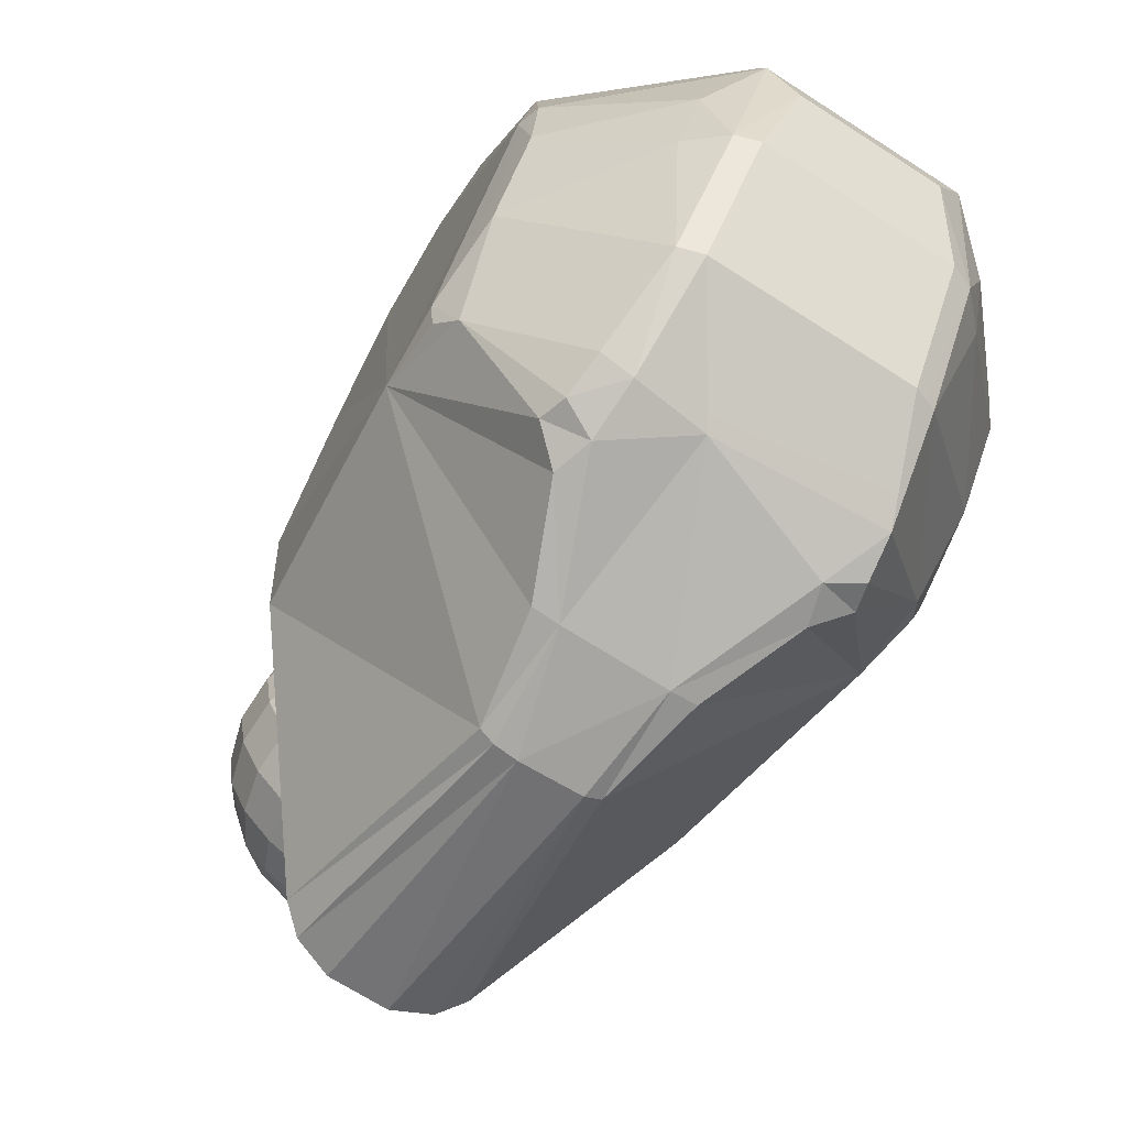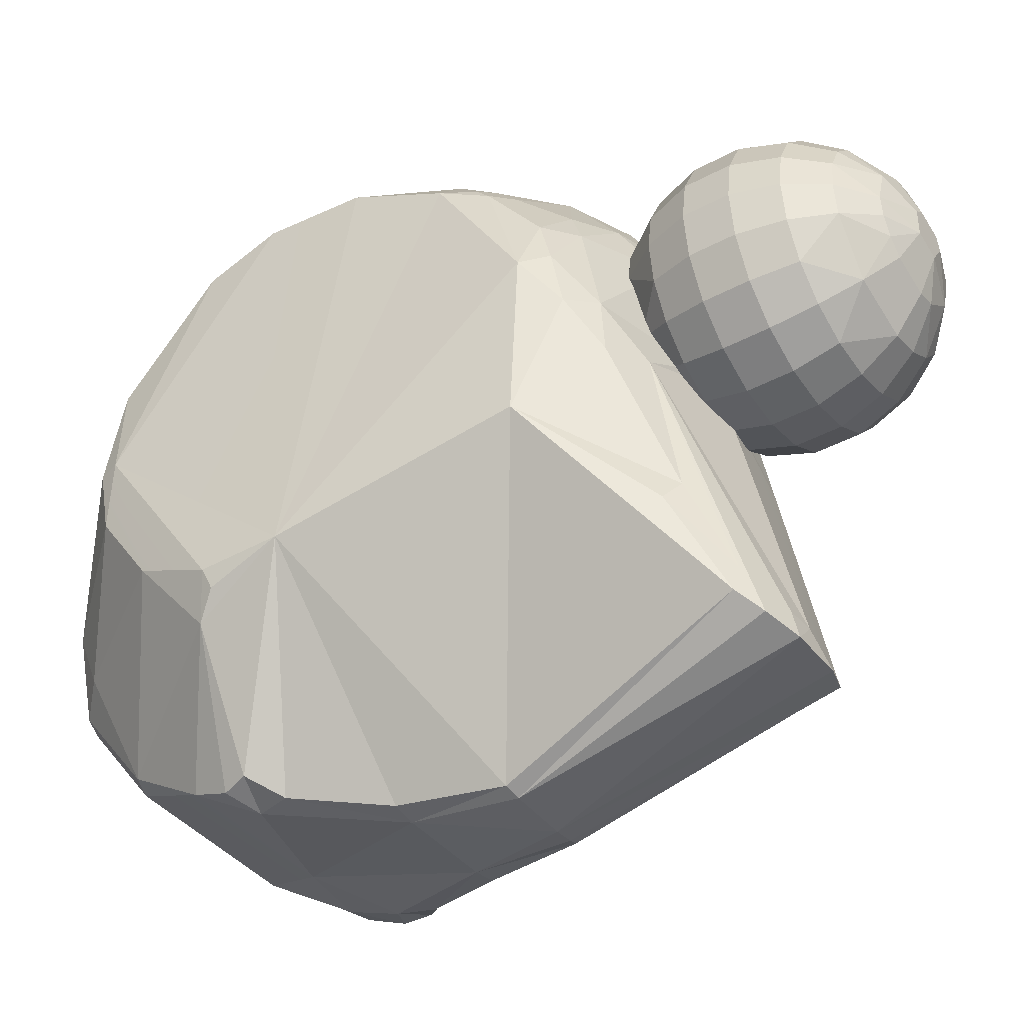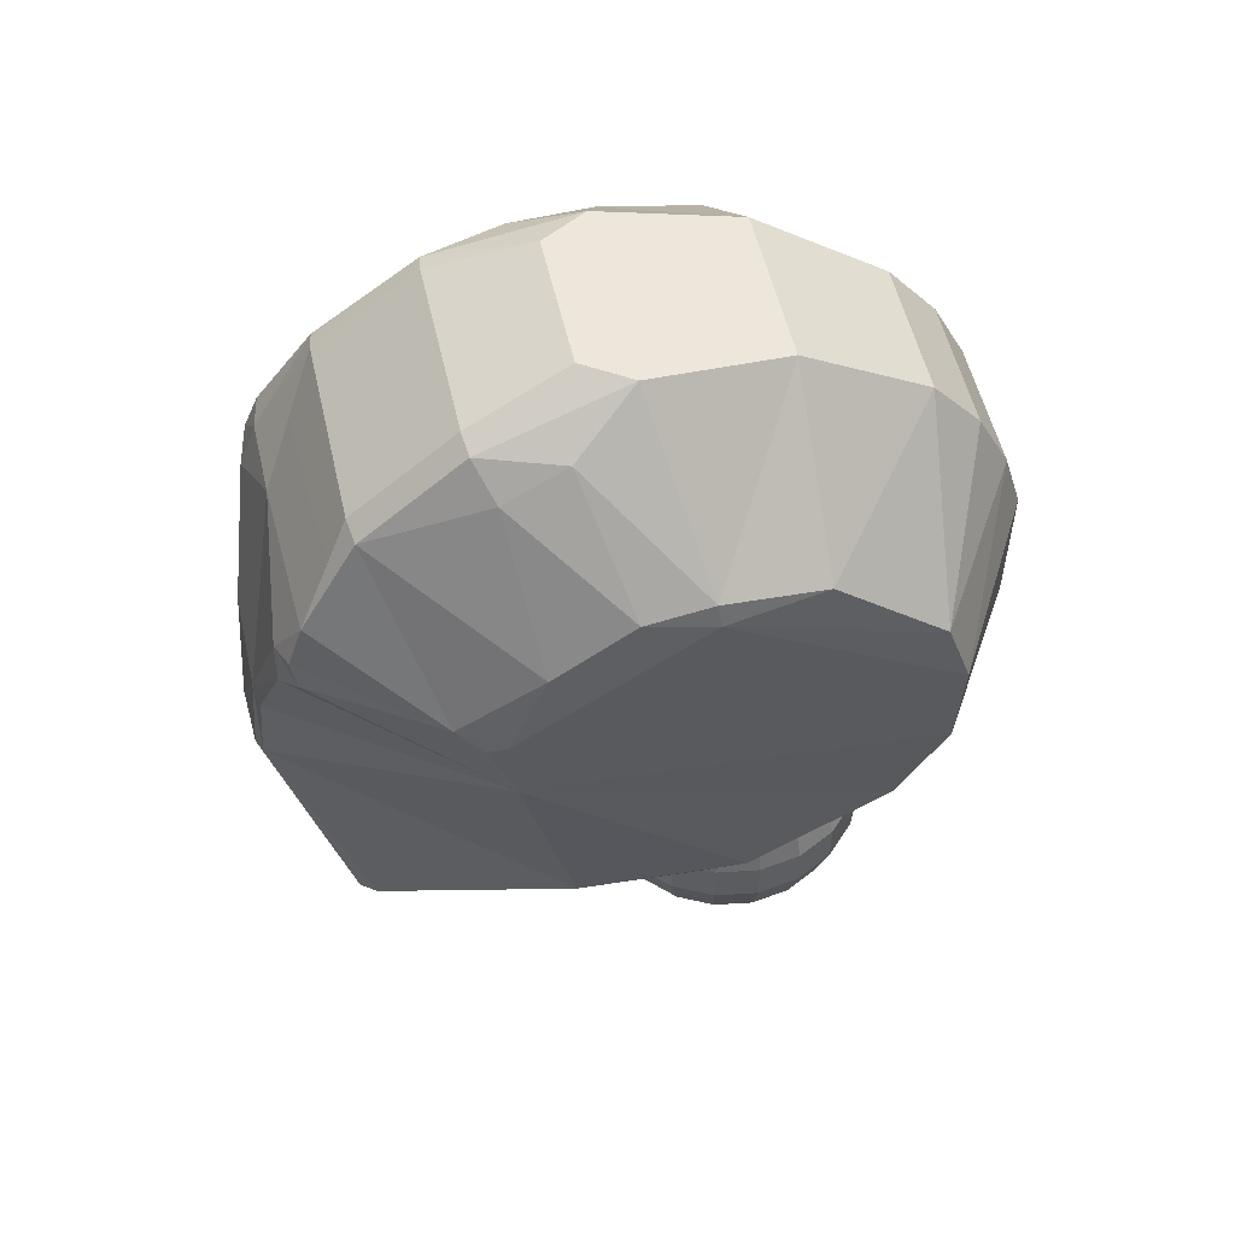
<metadata>
{"format":"obj","ext":"obj","renderer":"f3d","projection":"perspective","resolution":1024,"background":"white","views":[{"elev":-68.9,"azim":147.2,"up":"+Z"},{"elev":-39.6,"azim":-56.1,"up":"+Z"},{"elev":54.3,"azim":-102.8,"up":"+Y"}]}
</metadata>
<code>
o cabeza_Alpha_HighJointsGeo.001
v -0.2168 0.7444 -0.3009
v -0.1085 0.825 -0.08134
v 0.07778 0.7946 -0.2419
v 0.04146 -0.8293 -0.1301
v 0.2984 -0.7487 -0.2193
v 0.1342 -0.8293 -0.002478
v 0.2168 -0.7487 0.2959
v -0.04146 -0.8293 0.1251
v 0.1085 -0.8293 0.07639
v 0.1479 0.7946 -0.2061
v 0.2394 0.7946 -0.08025
v 0.2984 0.7444 -0.2193
v -0.3688 0.7444 -0.002478
v -0.1276 0.825 0.03898
v -0.4647 0.5903 0.3352
v -0.2984 0.7444 0.2143
v -0.3508 0.7444 0.1115
v -0.5856 0.3782 -0.428
v -0.4647 0.5903 -0.3401
v -0.3377 0.5903 -0.4672
v 0.5745 0.5903 -0.002478
v 0.7239 0.3782 -0.002478
v 0.6884 0.3782 -0.2262
v -0.5856 -0.3825 -0.428
v -0.4255 -0.3825 -0.5881
v -0.3377 -0.5946 -0.4672
v -0.248 0.1289 0.7607
v -0.4716 -0.1332 0.6467
v -0.248 -0.1332 0.7607
v -0.6492 0.1289 -0.4741
v -0.7631 -0.1332 -0.2504
v -0.7631 0.1289 -0.2504
v 0.248 -0.1332 -0.7656
v 0.4716 0.1289 -0.6516
v 0.4716 -0.1332 -0.6516
v 0.6492 0.1289 -0.4741
v 0.6492 -0.1332 -0.4741
v -0.8024 -0.1332 -0.002478
v -0.8024 0.1289 -0.002478
v -0.6492 0.1289 0.4692
v -0.7631 -0.1332 0.2455
v -0.6492 -0.1332 0.4692
v 0.6492 0.1289 0.4692
v 0.4716 -0.1332 0.6467
v 0.6492 -0.1332 0.4692
v 0.7631 -0.1332 0.2455
v -0.248 0.1289 -0.7656
v -0 -0.1332 -0.8049
v -0.248 -0.1332 -0.7656
v 0.7631 0.1289 -0.2504
v 0.8024 -0.1332 -0.002478
v 0.7631 -0.1332 -0.2504
v 0.4255 0.3782 0.5831
v 0.248 0.1289 0.7607
v 0.4716 0.1289 0.6467
v 0.5745 -0.5946 -0.002478
v 0.6884 -0.3825 0.2212
v 0.5463 -0.5946 0.175
v -0.5463 0.5903 0.175
v -0.7239 0.3782 -0.002478
v -0.6884 0.3782 0.2212
v 0.4647 -0.5946 -0.3401
v 0.6884 -0.3825 -0.2262
v 0.3377 -0.5946 -0.4672
v 0.114 -0.7487 -0.3533
v -0.2984 -0.7487 0.2143
v -0.1085 -0.8293 0.07639
v -0.1085 -0.8293 -0.08134
v -0.3688 -0.7487 -0.002478
v -0.07778 0.7946 0.2369
v -0.04146 0.825 0.1251
v -0.1775 0.5903 -0.5488
v 0.3688 -0.7487 -0.002478
v 0.4647 0.5903 0.3352
v 0.2984 0.7444 0.2143
v 0.2168 0.7444 0.2959
v -0 -0.5946 -0.5769
v -0.2168 -0.7487 -0.3009
v 0 -0.7487 0.3663
v -0.1775 -0.5946 0.5439
v -0.114 -0.7487 0.3483
v -0.2237 -0.3825 -0.6909
v -0 -0.3825 -0.7263
v 0.2237 0.3782 0.6859
v 0.1775 0.5903 0.5439
v 0.5856 0.3782 0.423
v 0.6884 0.3782 0.2212
v -0 0.5903 -0.5769
v -0.2237 0.3782 -0.6909
v -0.7631 0.1289 0.2455
v -0.4255 0.3782 0.5831
v -0.4716 0.1289 0.6467
v -0 0.1289 -0.8049
v 0 0.3782 0.7214
v 0 0.1289 0.7999
v -0.6884 0.3782 -0.2262
v -0.5745 0.5903 -0.002478
v -0.4255 -0.3825 0.5831
v -0.3377 -0.5946 0.4623
v -0.4647 -0.5946 0.3352
v -0 -0.7487 -0.3713
v 0.07886 0.825 0.1061
v 0.3508 -0.7487 0.1115
v 0 -0.5946 0.572
v 0.3377 -0.5946 0.4623
v -0.5463 -0.5946 -0.18
v -0.5745 -0.5946 -0.002478
v 0.2237 0.3782 -0.6909
v -0 0.3782 -0.7263
v 0.4255 -0.3825 -0.5881
v 0.1775 -0.5946 -0.5488
v 0.2237 -0.3825 0.6859
v 0 0.5903 0.572
v -0.1775 0.5903 0.5439
v 0.4647 0.5903 -0.3401
v 0.4255 0.3782 -0.5881
v 0.3377 0.5903 -0.4672
v 0.7631 0.1289 0.2455
v -0.5856 0.3782 0.423
v 0.5856 -0.3825 -0.428
v 0.248 -0.1332 0.7607
v 0.4255 -0.3825 0.5831
v 0.5856 -0.3825 0.423
v 0.2237 -0.3825 -0.6909
v -0.6884 -0.3825 0.2212
v -0.4716 -0.1332 -0.6516
v -0.6884 -0.3825 -0.2262
v 0 -0.3825 0.7214
v 0 -0.1332 0.7999
v 0.7239 -0.3825 -0.002478
v -0.7239 -0.3825 -0.002478
v -0.4716 0.1289 -0.6516
v -0.6492 -0.1332 -0.4741
v 0.8024 0.1289 -0.002478
v 0.248 0.1289 -0.7656
v -0.4255 0.3782 -0.5881
v -0.2237 -0.3825 0.6859
v -0.5856 -0.3825 0.423
v 0.5856 0.3782 -0.428
v -0.5463 -0.5946 0.175
v -0.3377 0.5903 0.4623
v 0.3688 0.7444 -0.002478
v 0.2168 0.7444 -0.3009
v 0.3508 0.7444 -0.1165
v 0 0.7444 0.3663
v -0.2984 -0.7487 -0.2193
v -0.3508 -0.7487 -0.1164
v 0.2517 0.7946 -0.002478
v 0.1342 0.825 -0.002478
v 0 0.7946 0.2492
v -0 0.7444 -0.3713
v -0.2984 0.7444 -0.2193
v 0.04146 0.825 -0.1301
v -0.114 0.7444 0.3483
v 0.114 0.7444 0.3483
v 0.3377 0.5903 0.4623
v -0.2237 0.3782 0.6859
v 0.2796 1.186 1.08
v 0.309 1.488 1.244
v -0.2796 1.186 1.08
v 1.072 1.125 0.4946
v 1.026 0.8366 0.1335
v 1.16 0.8843 -0.2045
v 0.4768 0.1627 -2.14
v 0.224 1.51 -2.642
v 0.3043 1.527 -2.61
v 1.313 3.349 -0.4641
v 1.24 2.443 0.8288
v 1.277 2.234 -1.432
v -1.199 2.737 -1.706
v -1.269 3.102 -1.26
v -0.6536 3.567 -2.009
v 0.532 4.211 -0.6724
v 0.7591 3.983 -1.025
v 0.6214 3.997 -1.459
v -0.5501 1.523 1.151
v -0.309 1.488 1.244
v -0.3374 1.828 1.359
v 0.1033 1.504 -2.656
v -0.1585 0.004227 -2.28
v -0.224 1.51 -2.642
v -0.3734 3.298 1.058
v 0.3734 3.298 1.058
v -0.3818 3.621 0.7906
v 0.3656 2.945 1.24
v 1.242 2.854 0.6873
v 0.359 0.0689 -2.23
v 0.1585 0.004227 -2.28
v -0.6324 0.457 -0.698
v -0.1549 0.4241 -0.4065
v -0.867 0.5862 -0.4131
v -0.2792 0.5372 0.2611
v -0.4976 0.6872 0.4568
v -0.8117 0.7213 0.1852
v 1.215 1.893 0.8106
v 0.5501 1.523 1.151
v 0.988 1.355 0.7611
v -0.2554 0.6269 0.4804
v -0.2464 0.7523 0.6883
v -0.7591 3.983 -1.025
v -1.277 3.467 -0.4752
v -0.532 4.211 -0.6724
v 0.6532 3.567 -2.01
v 0.7907 3.829 -1.368
v 1.269 3.102 -1.26
v -0.7484 2.878 -2.399
v -0.787 2.736 -2.373
v -1.16 0.8843 -0.2045
v -1.174 1.366 0.5682
v -1.277 2.234 -1.432
v 0.5015 4.042 -1.474
v -0.3794 4.225 -0.9272
v 0.3794 4.225 -0.9272
v -1.313 3.349 -0.4641
v -1.27 3.404 -0.8291
v -0 0.4143 -0.4176
v -1e-06 0.02752 -2.126
v 0.6324 0.457 -0.698
v 1.246 3.387 0.07608
v 0.5305 3.61 -2.03
v -0.4417 4.092 0.08333
v 1.142 0.9408 -1.128
v 1.042 0.6954 -0.4692
v 0.8843 0.5558 -0.7455
v -1.142 0.9408 -1.128
v -0.8843 0.5558 -0.7455
v -1.042 0.6954 -0.4692
v -0.5298 3.61 -2.03
v -0.5023 4.042 -1.474
v -0.3503 2.578 1.353
v -0.3656 2.945 1.24
v 0.2733 2.093 -2.595
v 0.553 3.087 -2.355
v 0.5207 1.23 1.013
v 0.3818 3.621 0.7906
v 0.4871 0.9862 0.8456
v 0.2464 0.7523 0.6883
v 0.4976 0.6872 0.4568
v 1.27 3.404 -0.8291
v -0.9447 1.034 0.524
v -0.4871 0.9862 0.8456
v -0.9433 1.161 0.6512
v -1.24 2.443 0.8288
v -1.215 1.893 0.8106
v 1.199 2.737 -1.706
v 0.787 2.736 -2.373
v 0.7484 2.878 -2.399
v 0.3374 1.828 1.359
v -0.4768 0.1627 -2.14
v -0.3043 1.527 -2.61
v -0.5707 2.793 -2.454
v -0.6285 2.597 -2.464
v -0.4297 0.1495 -1.989
v -0.5911 0.3344 -1.509
v 0.4297 0.1495 -1.989
v -1.246 3.387 0.07608
v -1.242 2.854 0.6873
v 1.277 3.467 -0.4752
v 0.4417 4.092 0.08333
v 0.3503 2.578 1.353
v 1.304 2.663 -1.468
v 1.272 2.623 -1.577
v -0.5207 1.23 1.013
v -1.072 1.125 0.4946
v -1.026 0.8365 0.1336
v 0.867 0.5862 -0.4131
v 1.049 0.7593 -0.1359
v 0.8117 0.7213 0.1852
v -0.2733 2.093 -2.595
v -0.6216 3.997 -1.459
v 0.5708 2.793 -2.454
v 0.1669 3.044 -2.352
v -0.7249 3.095 -2.317
v -1.304 2.663 -1.468
v -1.272 2.623 -1.577
v 0.2608 0.9378 0.8901
v 0.2554 0.6269 0.4804
v -0.1306 0.5212 0.2571
v 0.7629 0.8083 0.4026
v 0.9447 1.034 0.524
v -0.2608 0.9378 0.8901
v 1.174 1.366 0.5681
v 1.071 1.201 0.5721
v 0.6285 2.597 -2.464
v 0.4107 2.092 -2.574
v -0.7907 3.829 -1.368
v -1.071 1.201 0.5721
v -0.988 1.355 0.7611
v -0.359 0.0689 -2.23
v -0.1637 0.03507 -2.126
v -1.049 0.7593 -0.1359
v -0.7629 0.8083 0.4026
v 0.9433 1.161 0.6512
v 0.7249 3.095 -2.317
v 0.2792 0.5372 0.2611
v 0.6832 0.3924 -1.625
v 0.5911 0.3344 -1.509
v -0.6832 0.3924 -1.625
v -0.4107 2.092 -2.574
f 1 2 3
f 4 5 6
f 7 8 9
f 10 11 12
f 13 14 2
f 15 16 17
f 18 19 20
f 21 22 23
f 24 25 26
f 27 28 29
f 30 31 32
f 33 34 35
f 35 36 37
f 32 38 39
f 40 41 42
f 43 44 45
f 46 43 45
f 47 48 49
f 50 51 52
f 53 54 55
f 56 57 58
f 59 60 61
f 62 63 56
f 64 5 65
f 66 67 8
f 68 67 69
f 70 71 14
f 72 20 1
f 58 73 56
f 74 75 76
f 77 78 26
f 79 80 81
f 82 83 77
f 84 53 85
f 74 86 87
f 88 89 72
f 90 60 39
f 91 40 92
f 43 53 55
f 27 91 92
f 36 52 37
f 93 33 48
f 92 42 28
f 94 27 95
f 96 60 97
f 98 99 80
f 100 99 98
f 68 4 6
f 101 65 4
f 14 71 102
f 103 7 9
f 7 104 79
f 77 65 101
f 105 103 58
f 106 69 107
f 108 109 88
f 110 64 111
f 110 62 64
f 105 112 104
f 94 113 114
f 115 116 117
f 118 86 43
f 119 90 40
f 89 93 47
f 35 120 110
f 121 122 44
f 46 123 57
f 48 124 83
f 52 120 37
f 38 125 41
f 24 126 25
f 31 24 127
f 121 128 112
f 29 128 129
f 46 130 51
f 25 49 82
f 82 48 83
f 44 123 45
f 51 63 52
f 38 127 131
f 55 121 44
f 95 29 129
f 90 38 41
f 51 118 46
f 54 129 121
f 132 133 30
f 47 126 132
f 32 18 30
f 84 95 54
f 23 134 50
f 132 89 47
f 93 108 135
f 116 36 34
f 30 136 132
f 33 110 124
f 29 98 137
f 22 118 134
f 108 34 135
f 42 125 138
f 139 50 36
f 42 98 28
f 39 96 32
f 107 140 125
f 123 122 105
f 91 141 15
f 74 53 86
f 142 74 21
f 88 143 117
f 66 140 69
f 144 142 21
f 143 115 117
f 19 1 20
f 16 15 141
f 145 114 113
f 146 147 106
f 148 149 102
f 62 73 5
f 99 100 66
f 71 70 150
f 13 19 97
f 143 151 3
f 151 1 3
f 1 152 2
f 2 153 3
f 3 10 143
f 65 5 4
f 5 73 6
f 7 79 8
f 10 3 153
f 153 149 11
f 149 148 11
f 11 144 12
f 12 143 10
f 10 153 11
f 2 152 13
f 13 17 14
f 17 13 97
f 97 59 17
f 59 15 17
f 20 72 89
f 89 136 20
f 136 18 20
f 139 115 23
f 115 21 23
f 26 106 24
f 106 127 24
f 27 92 28
f 30 133 31
f 33 135 34
f 35 34 36
f 32 31 38
f 40 90 41
f 43 55 44
f 46 118 43
f 47 93 48
f 50 134 51
f 53 84 54
f 56 130 57
f 59 97 60
f 120 63 62
f 63 130 56
f 65 111 64
f 64 62 5
f 79 81 8
f 81 66 8
f 66 69 67
f 69 147 68
f 147 146 68
f 17 16 14
f 16 154 70
f 14 16 70
f 154 145 70
f 145 150 70
f 1 151 72
f 151 88 72
f 58 103 73
f 76 155 85
f 85 156 76
f 156 74 76
f 77 101 78
f 79 104 80
f 77 26 82
f 26 25 82
f 53 156 85
f 85 113 94
f 94 84 85
f 22 21 87
f 21 74 87
f 88 109 89
f 90 61 60
f 91 119 40
f 43 86 53
f 27 157 91
f 36 50 52
f 93 135 33
f 92 40 42
f 94 157 27
f 97 19 96
f 19 18 96
f 80 104 128
f 128 137 80
f 137 98 80
f 98 138 100
f 138 125 100
f 125 140 100
f 6 9 8
f 8 67 6
f 67 68 6
f 4 68 78
f 68 146 78
f 78 101 4
f 102 149 14
f 149 153 14
f 153 2 14
f 9 6 103
f 6 73 103
f 7 105 104
f 77 111 65
f 105 7 103
f 106 147 69
f 88 117 108
f 117 116 108
f 111 77 83
f 83 124 111
f 124 110 111
f 110 120 62
f 122 112 105
f 112 128 104
f 114 141 91
f 91 157 114
f 157 94 114
f 115 139 116
f 118 87 86
f 119 61 90
f 89 109 93
f 35 37 120
f 121 112 122
f 46 45 123
f 48 33 124
f 52 63 120
f 38 131 125
f 24 133 126
f 31 133 24
f 121 129 128
f 29 137 128
f 46 57 130
f 25 126 49
f 82 49 48
f 44 122 123
f 51 130 63
f 38 31 127
f 55 54 121
f 95 27 29
f 90 39 38
f 51 134 118
f 54 95 129
f 132 126 133
f 47 49 126
f 32 96 18
f 84 94 95
f 23 22 134
f 132 136 89
f 93 109 108
f 116 139 36
f 30 18 136
f 33 35 110
f 29 28 98
f 22 87 118
f 108 116 34
f 42 41 125
f 139 23 50
f 42 138 98
f 39 60 96
f 125 131 107
f 131 127 107
f 127 106 107
f 105 58 123
f 58 57 123
f 15 59 61
f 61 119 15
f 119 91 15
f 74 156 53
f 142 75 74
f 88 151 143
f 100 140 66
f 140 107 69
f 21 115 144
f 115 12 144
f 143 12 115
f 19 152 1
f 141 114 154
f 154 16 141
f 113 85 145
f 85 155 145
f 145 154 114
f 106 26 146
f 26 78 146
f 76 75 102
f 75 142 148
f 102 75 148
f 142 144 148
f 144 11 148
f 62 56 73
f 66 81 99
f 81 80 99
f 145 155 150
f 155 76 150
f 76 102 150
f 102 71 150
f 13 152 19
f 158 159 160
f 161 162 163
f 164 165 166
f 167 168 169
f 170 171 172
f 173 174 175
f 176 177 178
f 179 180 181
f 182 183 184
f 185 168 186
f 179 187 188
f 189 190 191
f 192 193 194
f 195 196 197
f 193 198 199
f 200 201 202
f 203 204 205
f 170 206 207
f 208 209 210
f 211 212 213
f 214 215 171
f 216 217 218
f 167 219 186
f 175 220 211
f 202 221 173
f 222 223 224
f 213 175 211
f 225 226 227
f 211 228 229
f 230 185 231
f 232 166 165
f 203 233 220
f 234 196 159
f 235 183 186
f 236 237 238
f 239 167 205
f 240 241 242
f 178 243 244
f 245 246 247
f 248 230 178
f 249 225 250
f 207 251 252
f 253 189 254
f 255 218 187
f 201 221 202
f 256 214 257
f 258 259 219
f 248 168 260
f 261 169 262
f 177 176 263
f 264 208 265
f 266 267 268
f 243 231 257
f 250 269 181
f 228 270 229
f 246 271 247
f 272 273 228
f 271 232 272
f 274 275 210
f 270 212 229
f 276 199 237
f 257 184 256
f 259 184 235
f 277 198 278
f 236 279 280
f 178 177 248
f 177 160 159
f 248 177 159
f 160 281 158
f 281 276 158
f 161 280 162
f 162 267 163
f 163 282 161
f 282 283 161
f 284 246 169
f 246 245 169
f 245 262 169
f 169 222 166
f 222 164 166
f 164 187 165
f 166 285 169
f 285 284 169
f 167 186 168
f 168 195 169
f 195 282 169
f 282 163 169
f 163 222 169
f 169 261 167
f 261 205 167
f 275 274 170
f 274 171 170
f 171 215 286
f 215 200 286
f 286 270 172
f 273 206 170
f 286 172 171
f 172 273 170
f 173 258 174
f 258 239 174
f 174 204 175
f 209 287 288
f 287 242 288
f 288 263 176
f 178 244 176
f 244 209 288
f 176 244 288
f 188 180 179
f 180 289 181
f 182 231 185
f 183 235 184
f 182 185 183
f 186 183 185
f 185 260 168
f 179 165 187
f 189 289 290
f 289 180 290
f 290 217 189
f 217 216 189
f 191 226 189
f 278 192 190
f 192 191 190
f 216 190 189
f 227 191 291
f 191 192 194
f 291 191 194
f 192 198 193
f 193 292 194
f 194 265 291
f 293 283 197
f 283 282 197
f 282 195 197
f 195 248 196
f 248 159 196
f 196 234 197
f 281 241 199
f 241 193 199
f 200 215 201
f 202 270 200
f 270 286 200
f 205 261 245
f 261 262 245
f 245 247 294
f 174 239 204
f 239 205 204
f 203 175 204
f 205 245 203
f 245 294 203
f 209 244 210
f 244 243 210
f 243 257 214
f 214 171 274
f 274 210 214
f 210 225 208
f 214 210 243
f 211 229 212
f 214 201 215
f 266 295 216
f 295 278 216
f 278 190 216
f 217 290 180
f 217 180 188
f 224 266 218
f 266 216 218
f 188 187 217
f 187 218 217
f 167 258 219
f 175 203 220
f 221 259 173
f 173 213 212
f 212 202 173
f 296 255 164
f 222 163 223
f 163 267 223
f 223 266 224
f 296 164 222
f 224 297 222
f 297 296 222
f 213 173 175
f 225 249 298
f 249 253 298
f 298 254 225
f 254 226 225
f 291 208 227
f 208 225 227
f 226 191 227
f 211 220 228
f 230 260 185
f 232 285 166
f 203 294 233
f 159 158 234
f 158 276 236
f 234 158 236
f 186 219 235
f 219 259 235
f 276 237 236
f 237 277 238
f 239 258 167
f 242 287 264
f 240 265 292
f 265 194 292
f 242 264 240
f 263 288 242
f 193 241 292
f 241 263 242
f 292 241 240
f 178 230 243
f 248 260 230
f 225 210 250
f 210 275 170
f 207 210 170
f 207 252 210
f 252 299 210
f 250 181 249
f 181 289 249
f 299 250 210
f 207 206 251
f 254 298 253
f 253 249 289
f 189 226 254
f 253 289 189
f 255 296 297
f 297 224 218
f 187 164 255
f 255 297 218
f 201 256 221
f 256 201 214
f 258 173 259
f 248 195 168
f 263 241 160
f 241 281 160
f 160 177 263
f 265 240 264
f 264 287 209
f 209 208 264
f 208 291 265
f 277 295 238
f 295 266 268
f 238 295 268
f 266 223 267
f 267 162 268
f 268 279 238
f 230 231 243
f 231 182 257
f 250 299 269
f 228 172 270
f 246 284 271
f 172 228 273
f 228 220 272
f 220 233 272
f 232 165 179
f 179 181 269
f 269 299 252
f 251 206 273
f 269 252 251
f 232 179 269
f 284 285 232
f 294 247 233
f 247 271 233
f 271 284 232
f 232 269 272
f 269 251 272
f 251 273 272
f 272 233 271
f 270 202 212
f 276 281 199
f 182 184 257
f 184 221 256
f 259 221 184
f 278 295 277
f 277 237 199
f 198 192 278
f 277 199 198
f 280 161 293
f 161 283 293
f 293 197 234
f 268 162 279
f 162 280 279
f 236 238 279
f 280 293 236
f 293 234 236

</code>
